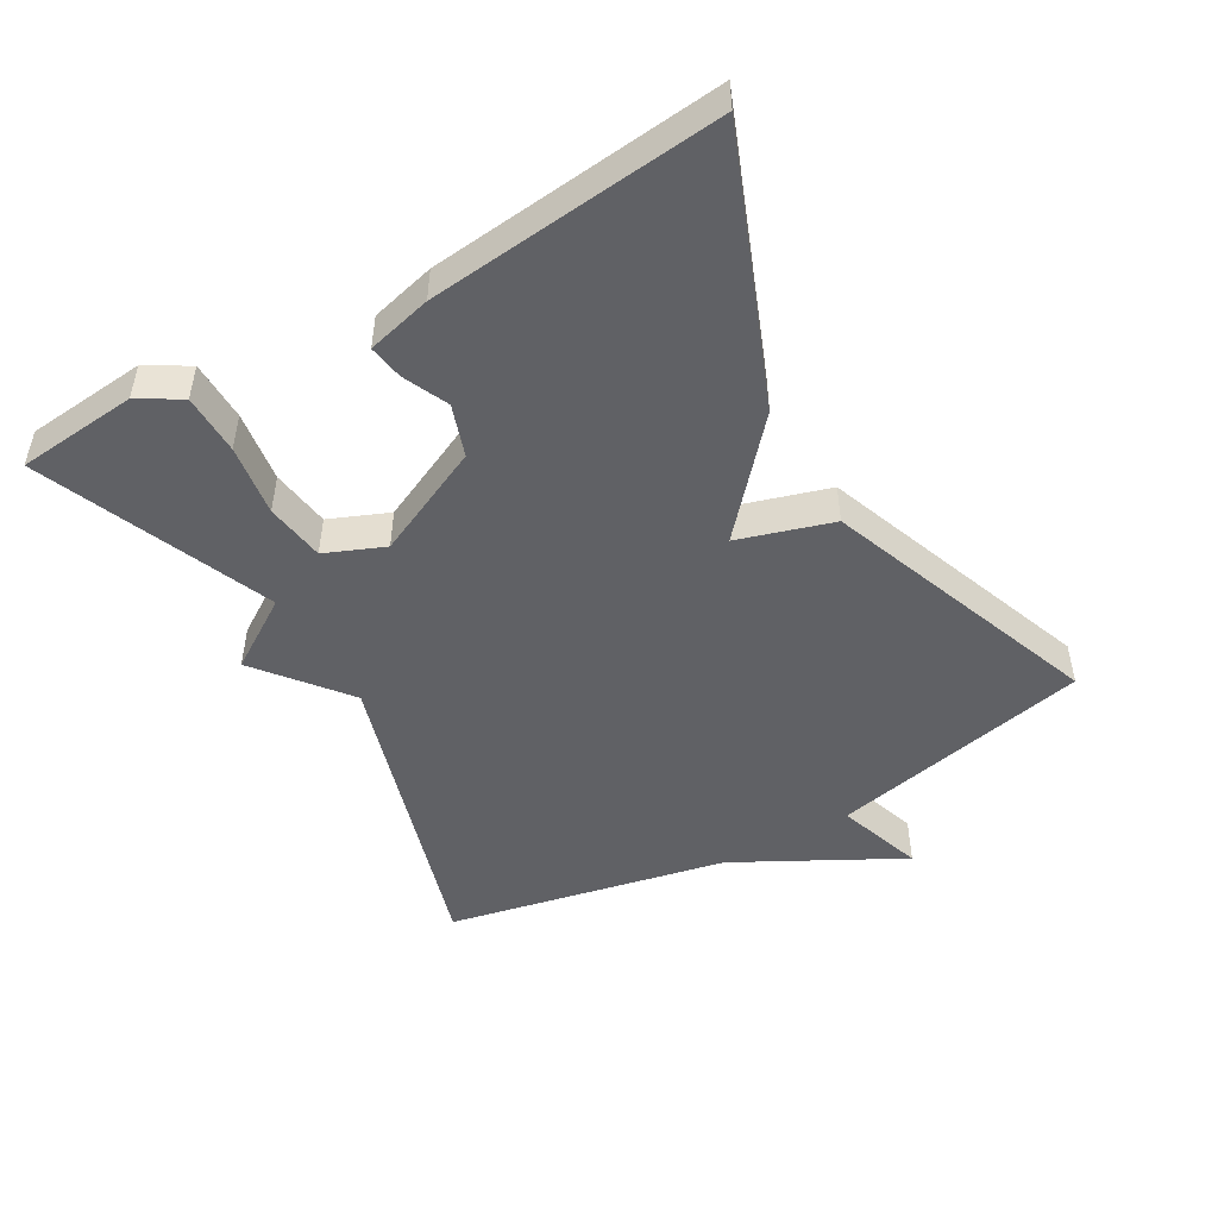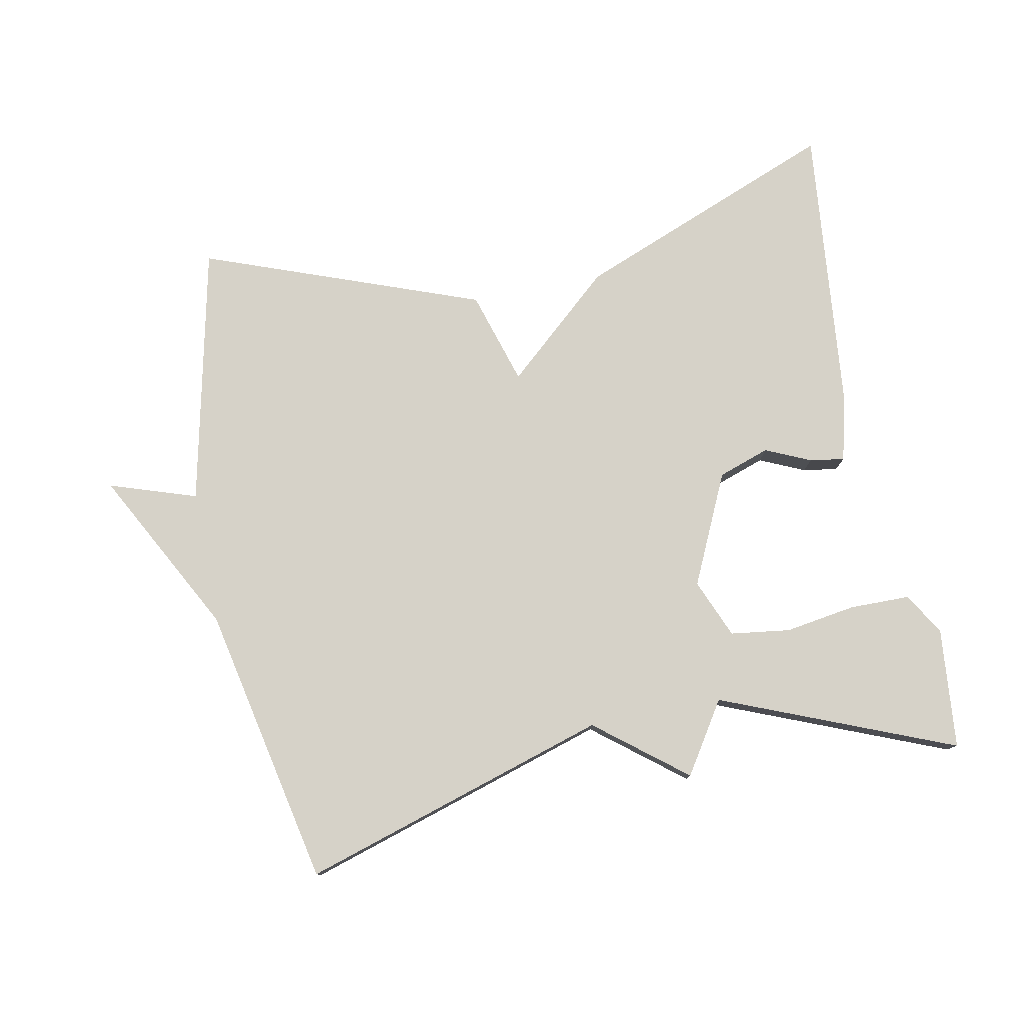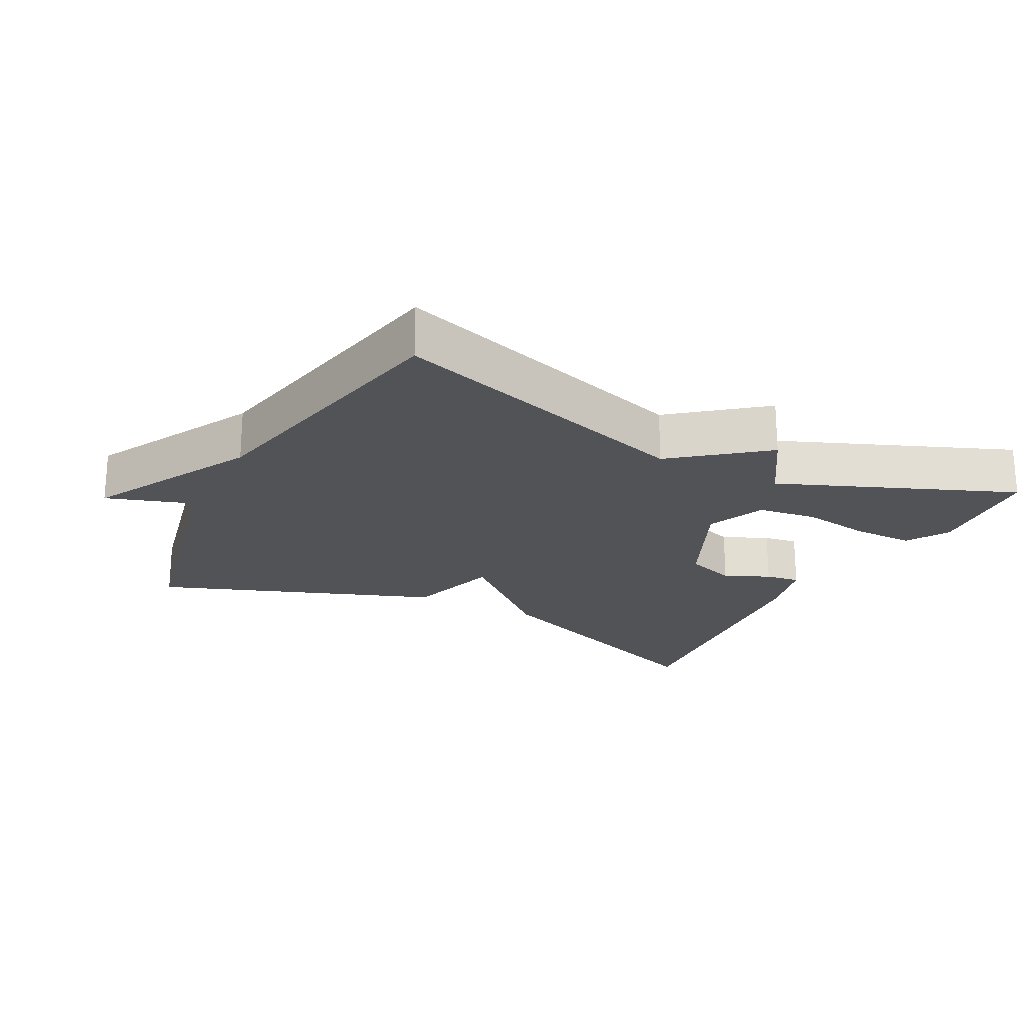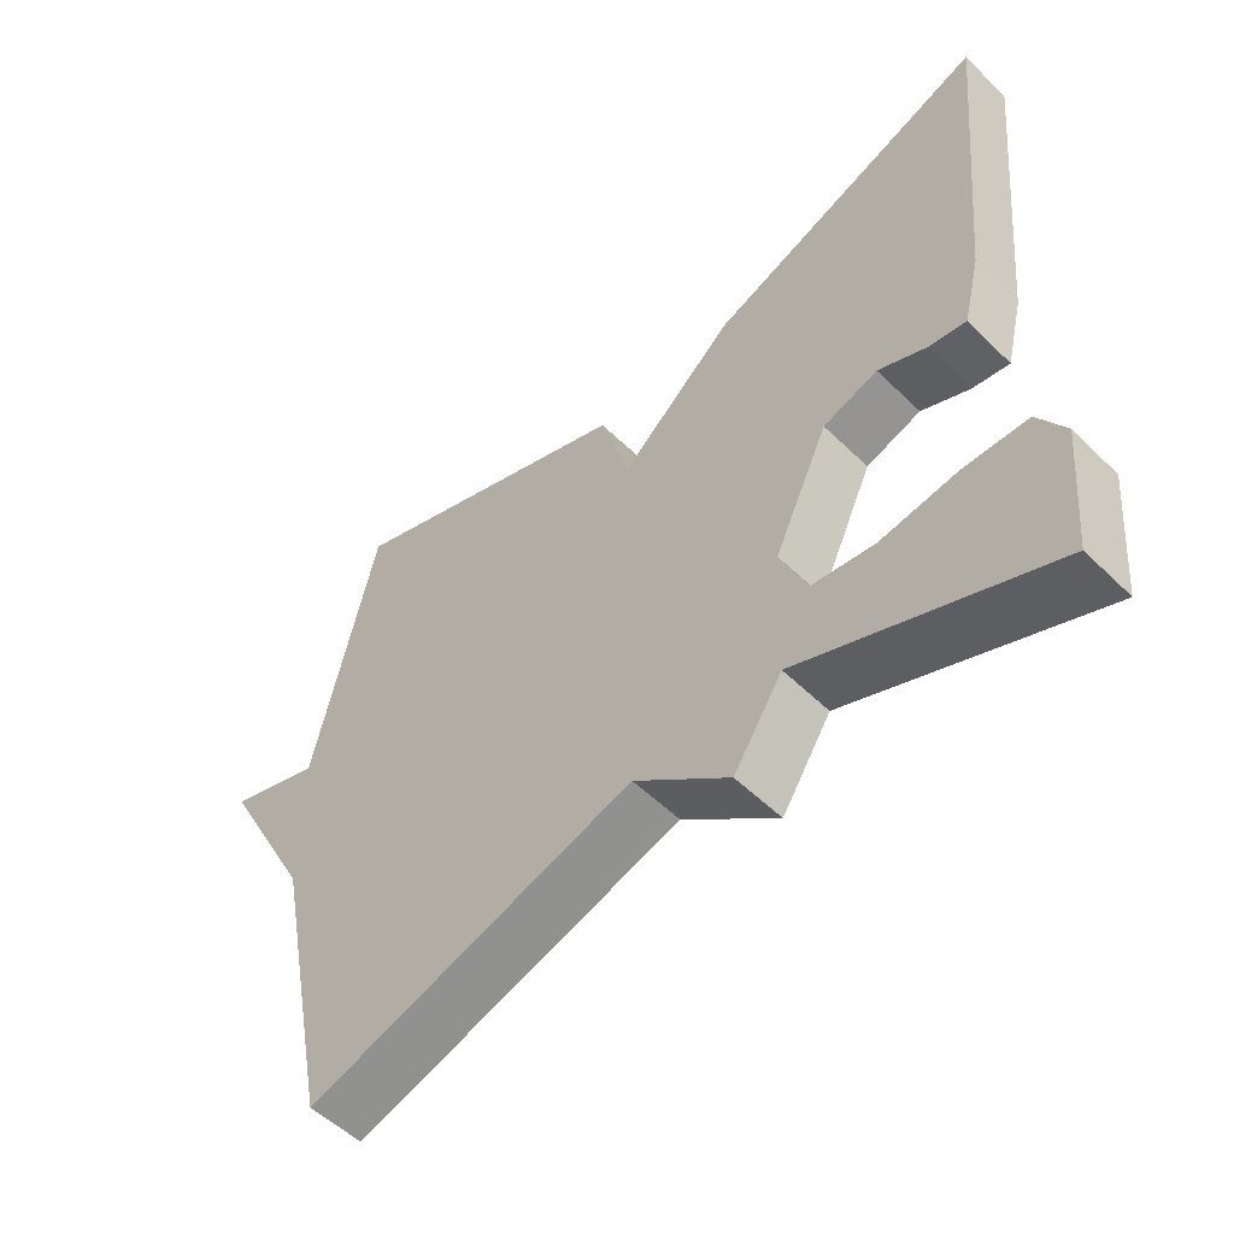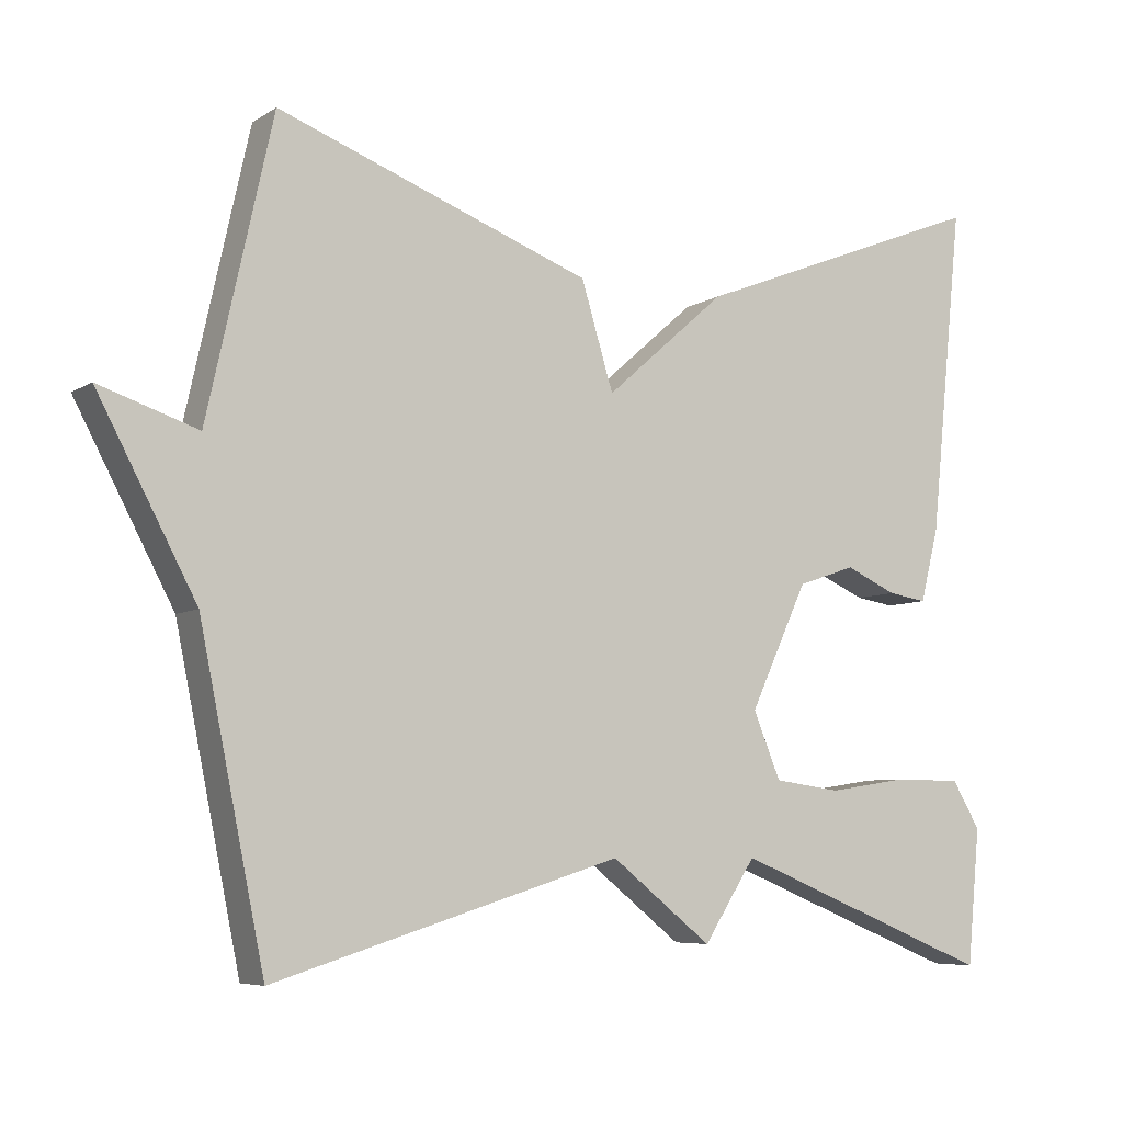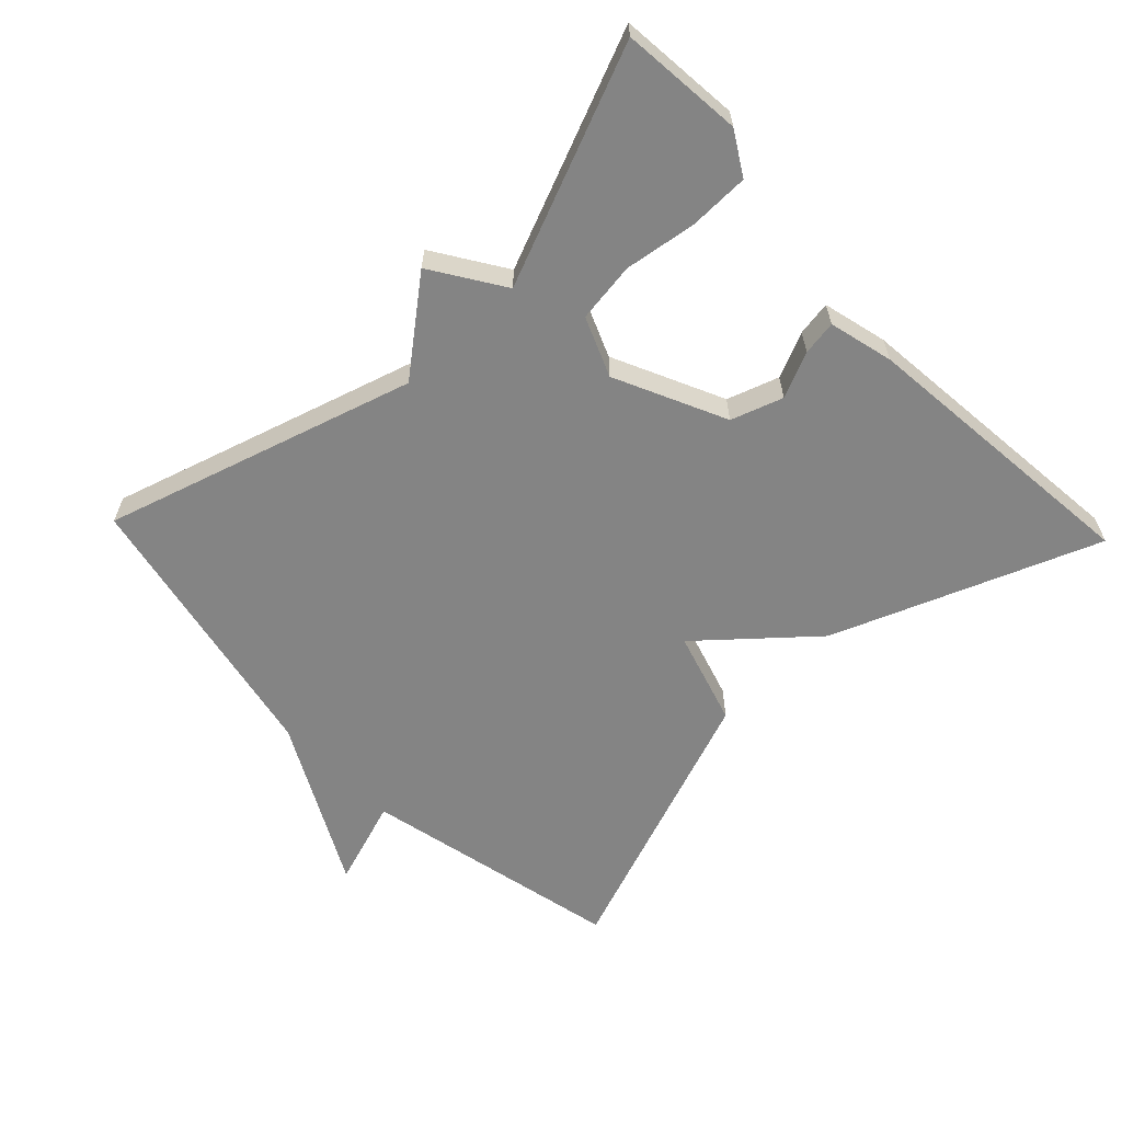
<metadata>
{"format":"obj","ext":"obj","renderer":"f3d","projection":"perspective","resolution":1024,"background":"white","views":[{"elev":-48.5,"azim":-60.2,"up":"+Y"},{"elev":78.3,"azim":168.8,"up":"+Y"},{"elev":-21.8,"azim":152.5,"up":"+Y"},{"elev":-53.6,"azim":-136.0,"up":"+Z"},{"elev":-6.6,"azim":149.6,"up":"+Z"},{"elev":-61.3,"azim":-136.3,"up":"+Y"}]}
</metadata>
<code>
v 0.5 0.07 0.5
v 0.585 0.07 0.115
v 0.714 0.07 0.158
v 0.585 0.07 -0.085
v 0.5 0.07 -0.5
v 0.044 0.07 -0.36
v -0.088 0.07 -0.465
v -0.156 0.07 -0.36
v -0.5 0.07 -0.5
v -0.517 0.07 -0.322
v -0.48 0.07 -0.26
v -0.391 0.07 -0.259
v -0.286 0.07 -0.275
v -0.198 0.07 -0.263
v -0.162 0.07 -0.176
v -0.238 0.07 -0.013
v -0.314 0.07 0.013
v -0.381 0.07 -0.017
v -0.432 0.07 -0.025
v -0.456 0.07 0.07
v -0.5 0.07 0.5
v -0.111 0.07 0.347
v 0.047 0.07 0.208
v 0.089 0.07 0.347
v 0.5 0 0.5
v 0.585 0 0.115
v 0.714 0 0.158
v 0.585 0 -0.085
v 0.5 0 -0.5
v 0.044 0 -0.36
v -0.088 0 -0.465
v -0.156 0 -0.36
v -0.5 0 -0.5
v -0.517 0 -0.322
v -0.48 0 -0.26
v -0.391 0 -0.259
v -0.286 0 -0.275
v -0.198 0 -0.263
v -0.162 0 -0.176
v -0.238 0 -0.013
v -0.314 0 0.013
v -0.381 0 -0.017
v -0.432 0 -0.025
v -0.456 0 0.07
v -0.5 0 0.5
v -0.111 0 0.347
v 0.047 0 0.208
v 0.089 0 0.347
f 23 24 1 2
f 21 22 23
f 20 21 23
f 19 20 23
f 18 19 23
f 17 18 23
f 16 17 23 2
f 15 16 2
f 2 3 4
f 15 2 4
f 14 15 4
f 11 12 13
f 10 11 13
f 9 10 13
f 8 9 13
f 8 13 14
f 6 7 8 14
f 4 5 6 14
f 26 25 48 47
f 47 46 45
f 47 45 44
f 47 44 43
f 47 43 42
f 47 42 41
f 26 47 41 40
f 26 40 39
f 28 27 26
f 28 26 39
f 28 39 38
f 37 36 35
f 37 35 34
f 37 34 33
f 37 33 32
f 38 37 32
f 38 32 31 30
f 38 30 29 28
f 1 25 26 2
f 2 26 27 3
f 3 27 28 4
f 4 28 29 5
f 5 29 30 6
f 6 30 31 7
f 7 31 32 8
f 8 32 33 9
f 9 33 34 10
f 10 34 35 11
f 11 35 36 12
f 12 36 37 13
f 13 37 38 14
f 14 38 39 15
f 15 39 40 16
f 16 40 41 17
f 17 41 42 18
f 18 42 43 19
f 19 43 44 20
f 20 44 45 21
f 21 45 46 22
f 22 46 47 23
f 23 47 48 24
f 24 48 25 1

</code>
